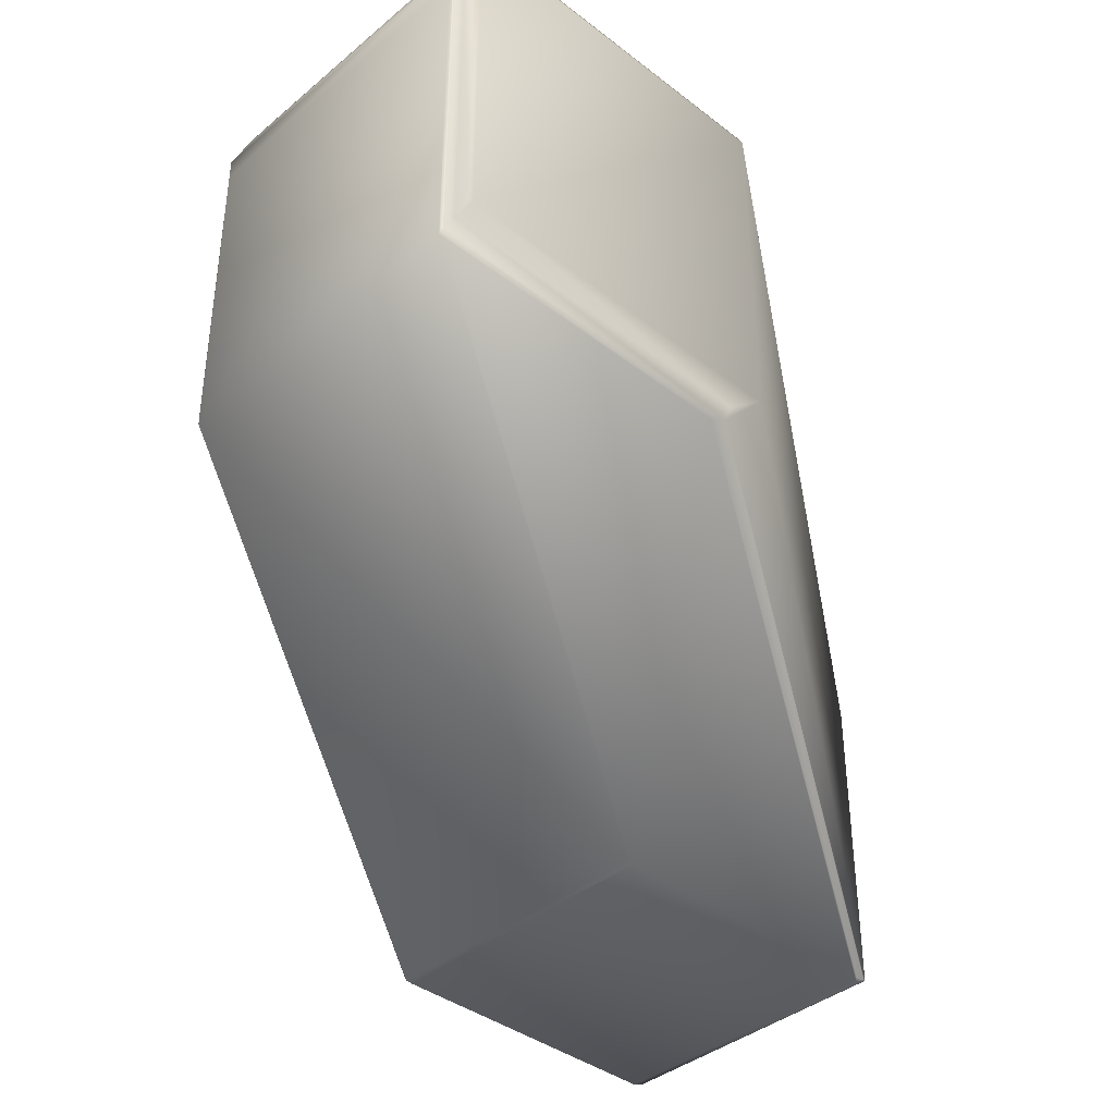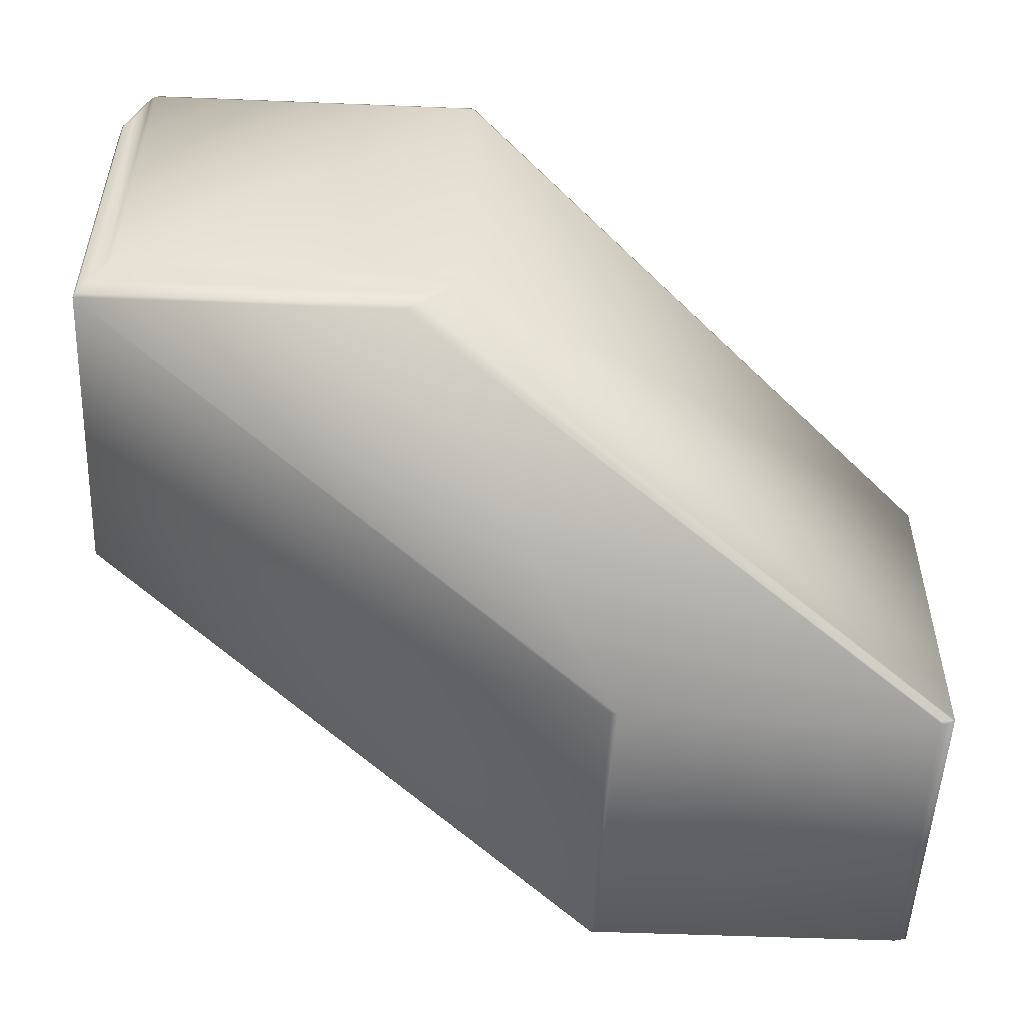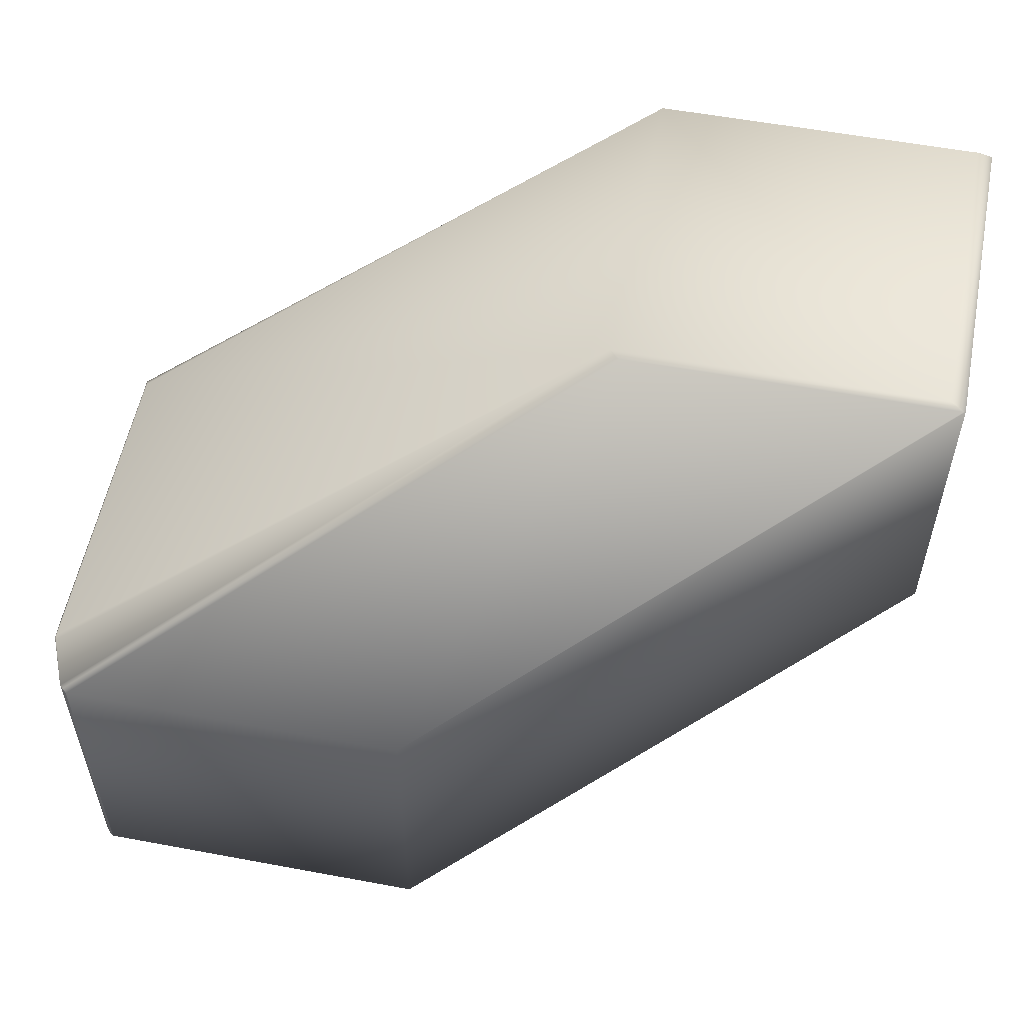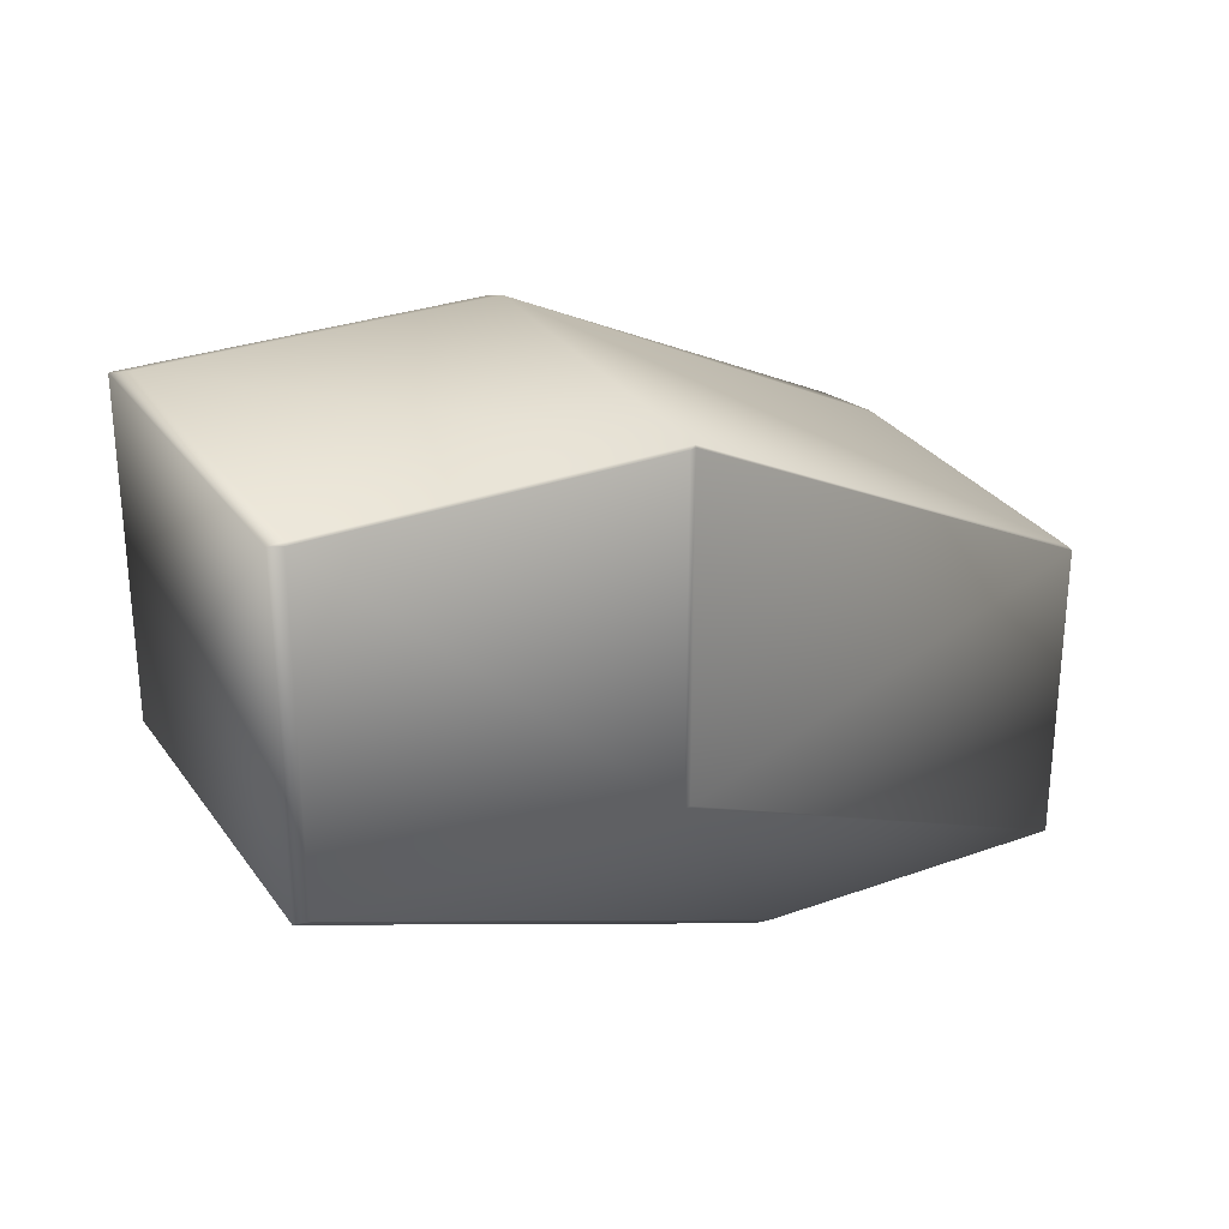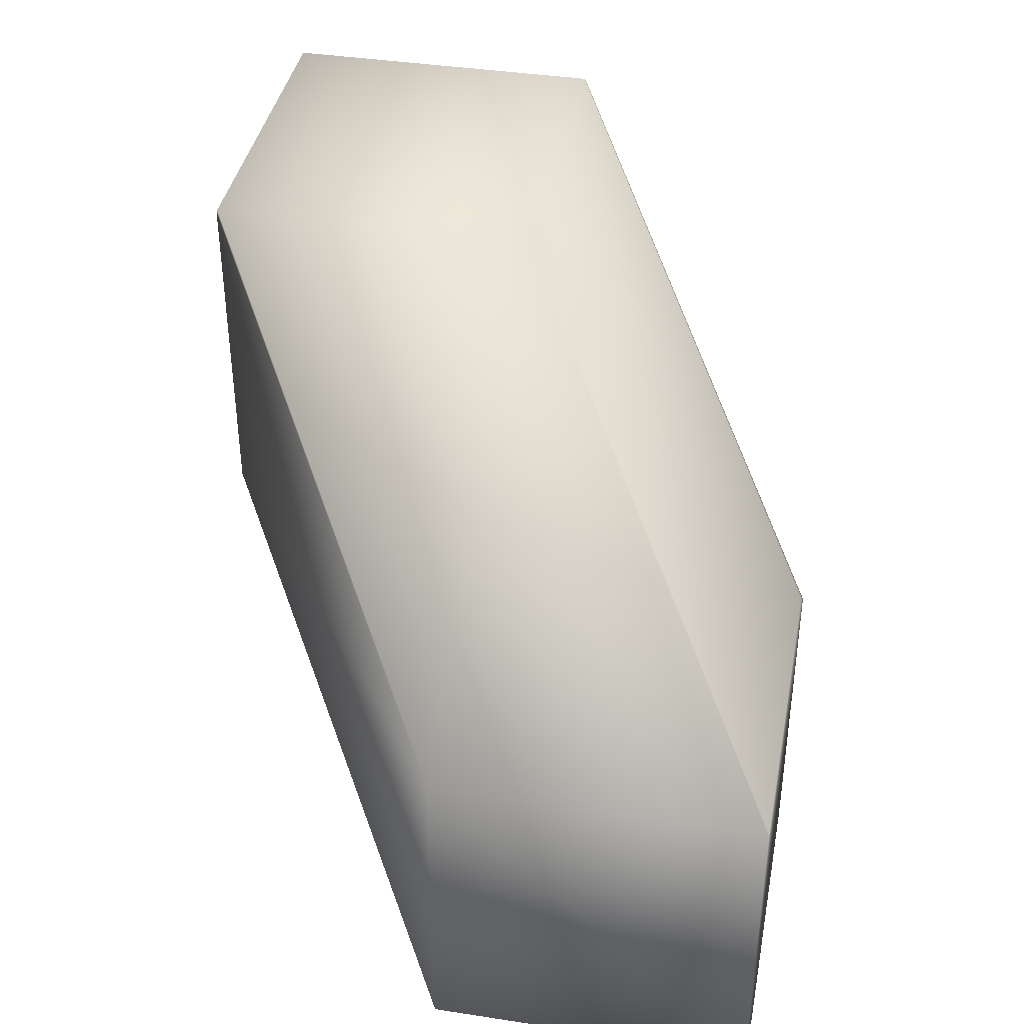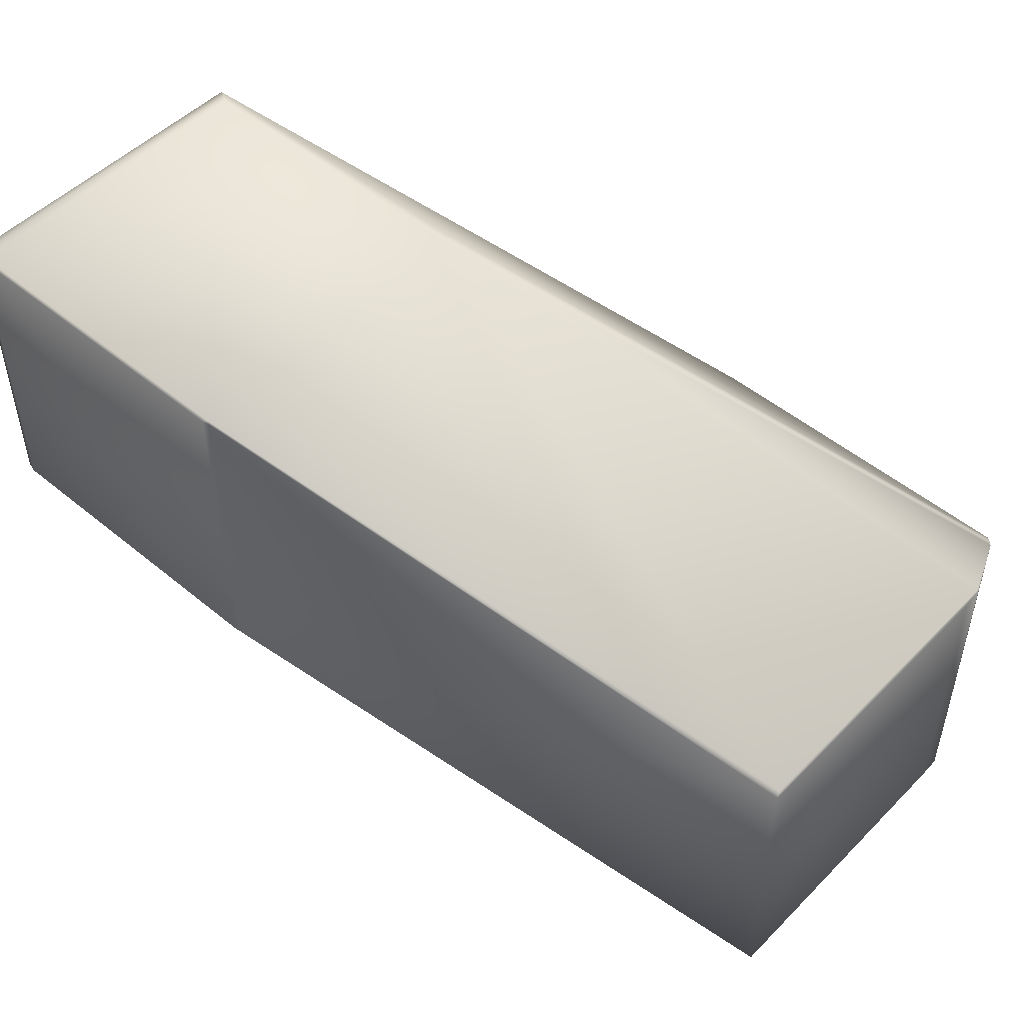
<metadata>
{"format":"obj","ext":"obj","renderer":"f3d","projection":"perspective","resolution":1024,"background":"white","views":[{"elev":-39.0,"azim":136.1,"up":"+Y"},{"elev":-52.2,"azim":177.5,"up":"+Y"},{"elev":55.8,"azim":-168.9,"up":"+Z"},{"elev":29.4,"azim":-28.2,"up":"+Z"},{"elev":39.7,"azim":-79.2,"up":"+Y"},{"elev":50.0,"azim":42.3,"up":"+Z"}]}
</metadata>
<code>
v 0.1129 0.1152 0.7472
v 0.1105 0.1177 0.7467
v 0.1094 0.1179 0.7467
v 0.01011 0.1152 0.7472
v 0.1129 0.01268 0.7472
v 0.2821 0.08233 0.6454
v 0.2821 0.1886 0.6454
v 0.2817 0.1903 0.6456
v 0.2747 0.2073 0.6467
v 0.2736 0.2084 0.6468
v 0.2721 0.2096 0.6464
v 0.006086 0.1179 0.7467
v 0.1621 0.2096 0.6464
v 0.1131 0.01239 0.7463
v 0.2828 0.08051 0.6444
v 0.1111 0.0119 0.7464
v 0.01011 0.01268 0.7472
v 0.1111 0.0119 0.6459
v 0.1131 0.01239 0.646
v 0.009304 0.0119 0.7464
v 0.2828 0.08051 0.5439
v 0.009304 0.0119 0.6459
v 0.1814 0.08051 0.5439
v 0.005307 0.1177 0.7467
v 0.005307 0.01327 0.7467
v 0.005307 0.1177 0.6454
v 0.005307 0.01327 0.6454
v 0.1621 0.2096 0.542
v 0.1623 0.2084 0.5416
v 0.1623 0.0979 0.5416
v 0.01011 0.01268 0.6449
v 0.006086 0.0132 0.6453
v 0.1768 0.08233 0.543
v 0.2828 0.1819 0.6444
v 0.2824 0.1894 0.6452
v 0.2824 0.08421 0.6452
v 0.2828 0.1819 0.5439
v 0.2824 0.1894 0.5434
v 0.2753 0.206 0.6465
v 0.2753 0.206 0.542
v 0.2735 0.2087 0.6464
v 0.2747 0.2073 0.5418
v 0.2724 0.2094 0.6464
v 0.2735 0.2087 0.5421
v 0.2724 0.2094 0.542
v 0.2721 0.2096 0.542
v 0.2824 0.08421 0.5434
v 0.2821 0.1886 0.543
v 0.2817 0.1903 0.543
v 0.279 0.1927 0.5424
v 0.2821 0.08233 0.543
v 0.279 0.08841 0.5424
v 0.2747 0.09747 0.5418
v 0.2736 0.2084 0.5416
v 0.2736 0.0979 0.5416
v 0.1745 0.08841 0.5424
f 1 2 3
f 1 3 4
f 1 5 6
f 1 4 5
f 1 7 8
f 1 8 9
f 1 9 10
f 1 10 2
f 1 6 7
f 2 10 11
f 2 11 3
f 3 12 4
f 3 11 13
f 3 13 12
f 5 14 15
f 5 16 14
f 5 4 17
f 5 17 16
f 5 15 6
f 14 16 18
f 14 19 15
f 14 18 19
f 16 17 20
f 16 20 18
f 19 18 21
f 19 21 15
f 18 20 22
f 18 22 23
f 18 23 21
f 4 24 25
f 4 12 24
f 4 25 17
f 24 12 13
f 24 26 25
f 24 13 26
f 26 27 25
f 26 13 28
f 26 29 30
f 26 28 29
f 26 30 27
f 17 25 20
f 20 25 22
f 25 27 22
f 31 22 32
f 31 32 33
f 31 23 22
f 31 33 23
f 22 27 32
f 27 33 32
f 27 30 33
f 34 35 36
f 34 37 38
f 34 38 35
f 34 15 37
f 34 36 15
f 7 35 8
f 7 6 36
f 7 36 35
f 35 39 9
f 35 9 8
f 35 38 39
f 39 38 40
f 39 40 9
f 9 41 10
f 9 40 42
f 9 42 41
f 10 41 43
f 10 43 11
f 41 42 44
f 41 44 43
f 43 44 45
f 43 45 11
f 11 45 46
f 11 46 13
f 37 15 21
f 37 21 47
f 37 47 38
f 48 38 47
f 48 49 38
f 48 50 42
f 48 42 49
f 48 51 52
f 48 47 51
f 48 52 50
f 38 49 42
f 38 42 40
f 50 52 53
f 50 53 42
f 42 54 44
f 42 53 55
f 42 55 54
f 54 45 44
f 54 46 45
f 54 55 29
f 54 29 46
f 46 29 28
f 46 28 13
f 15 36 6
f 21 51 47
f 21 23 51
f 51 23 33
f 51 33 52
f 52 55 53
f 52 33 56
f 52 56 55
f 55 56 30
f 55 30 29
f 33 30 56

</code>
